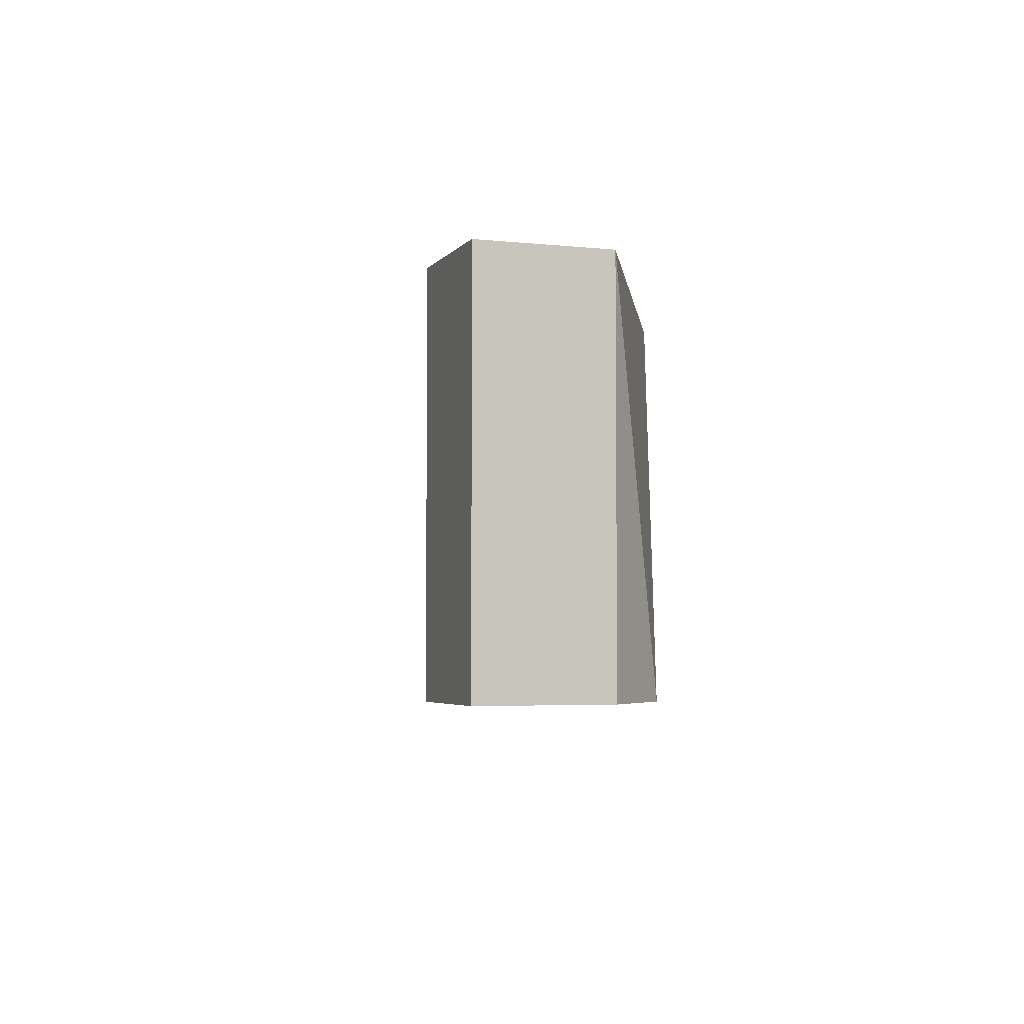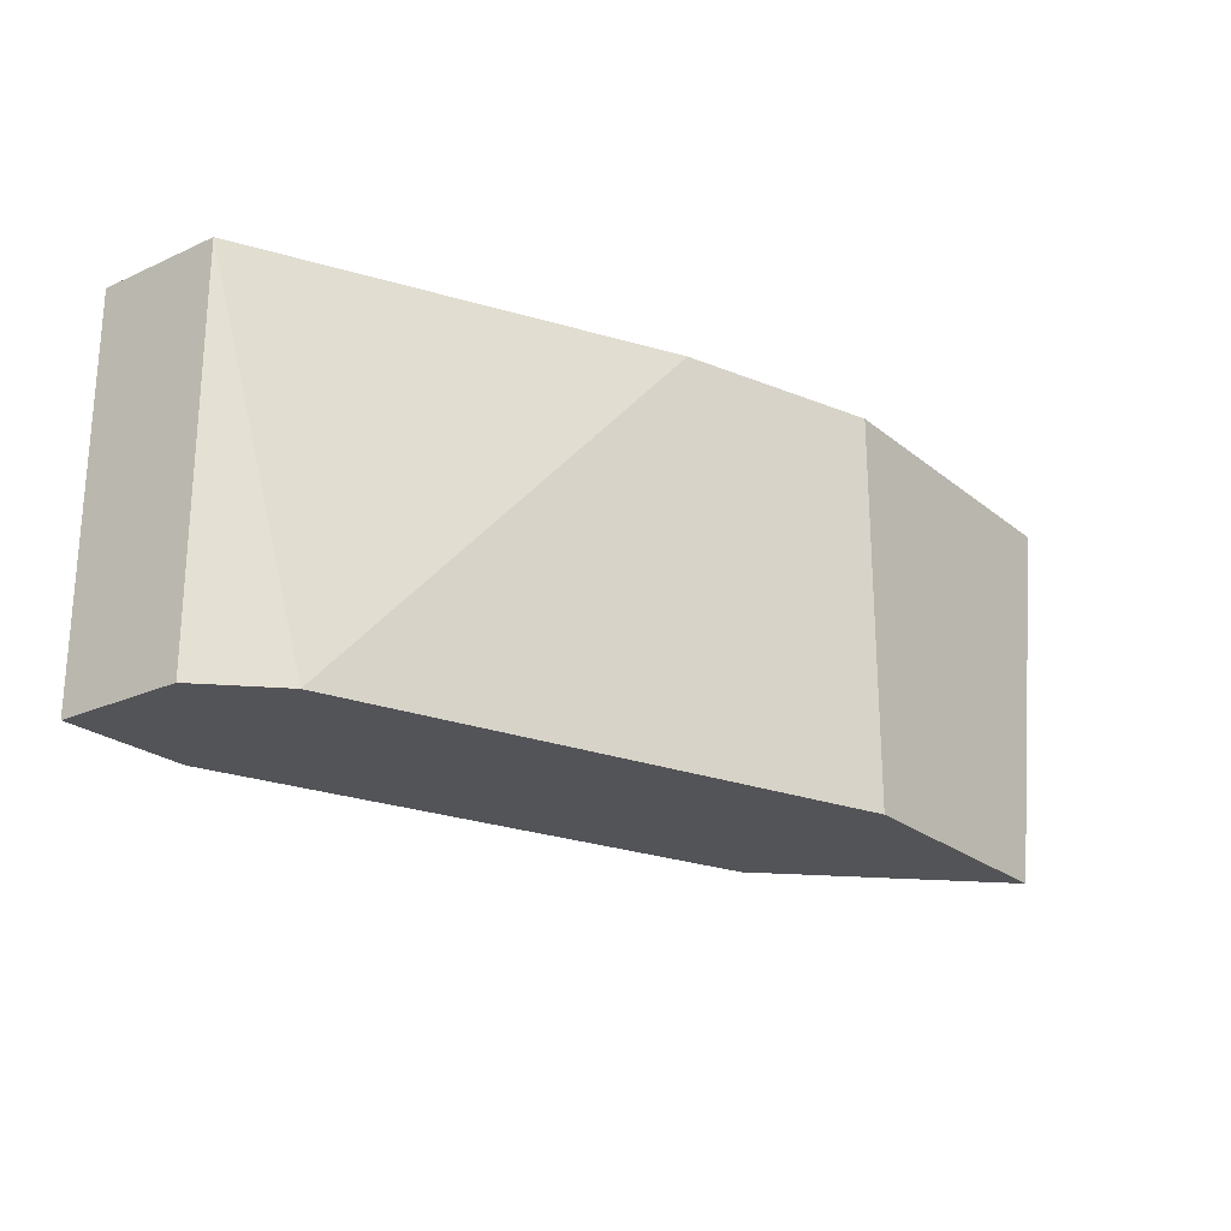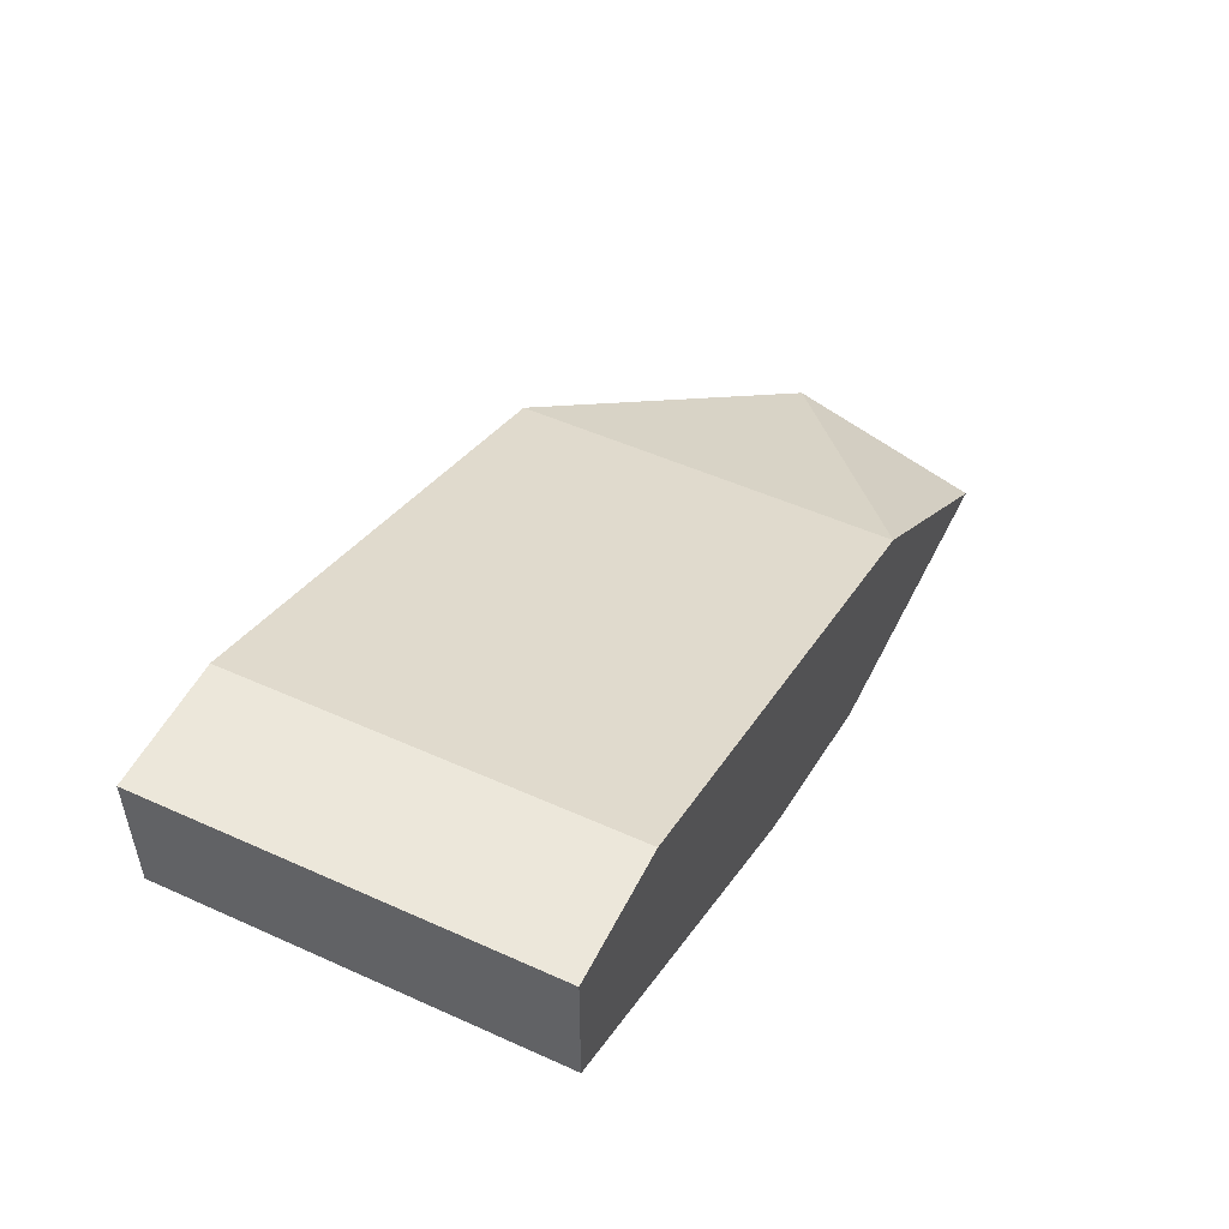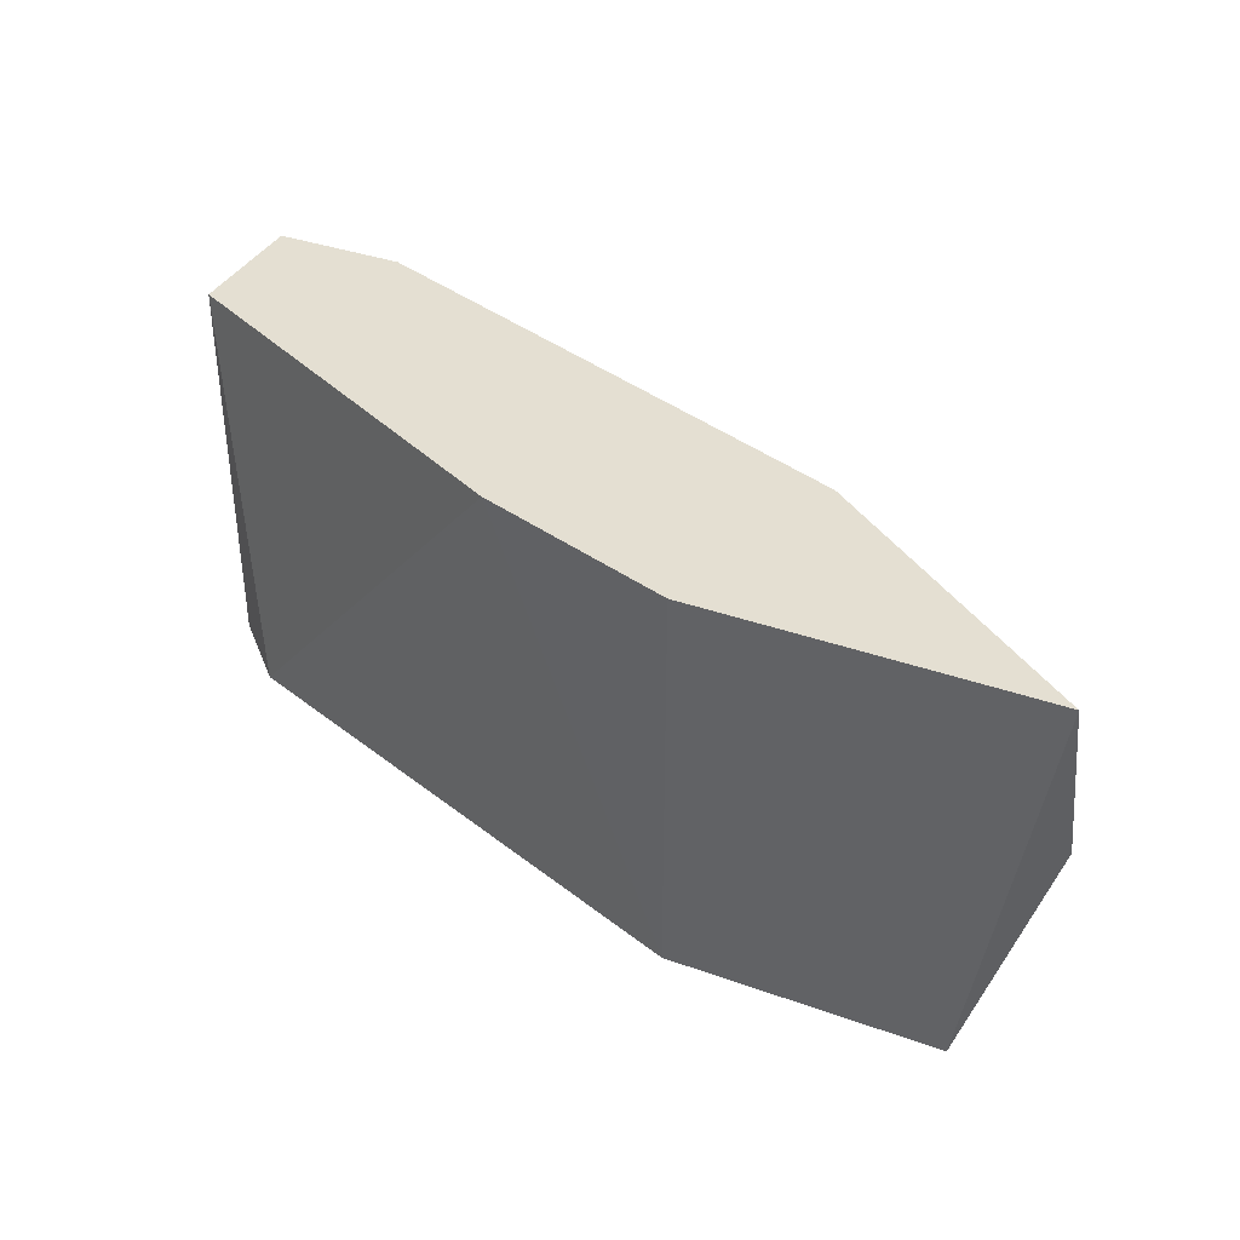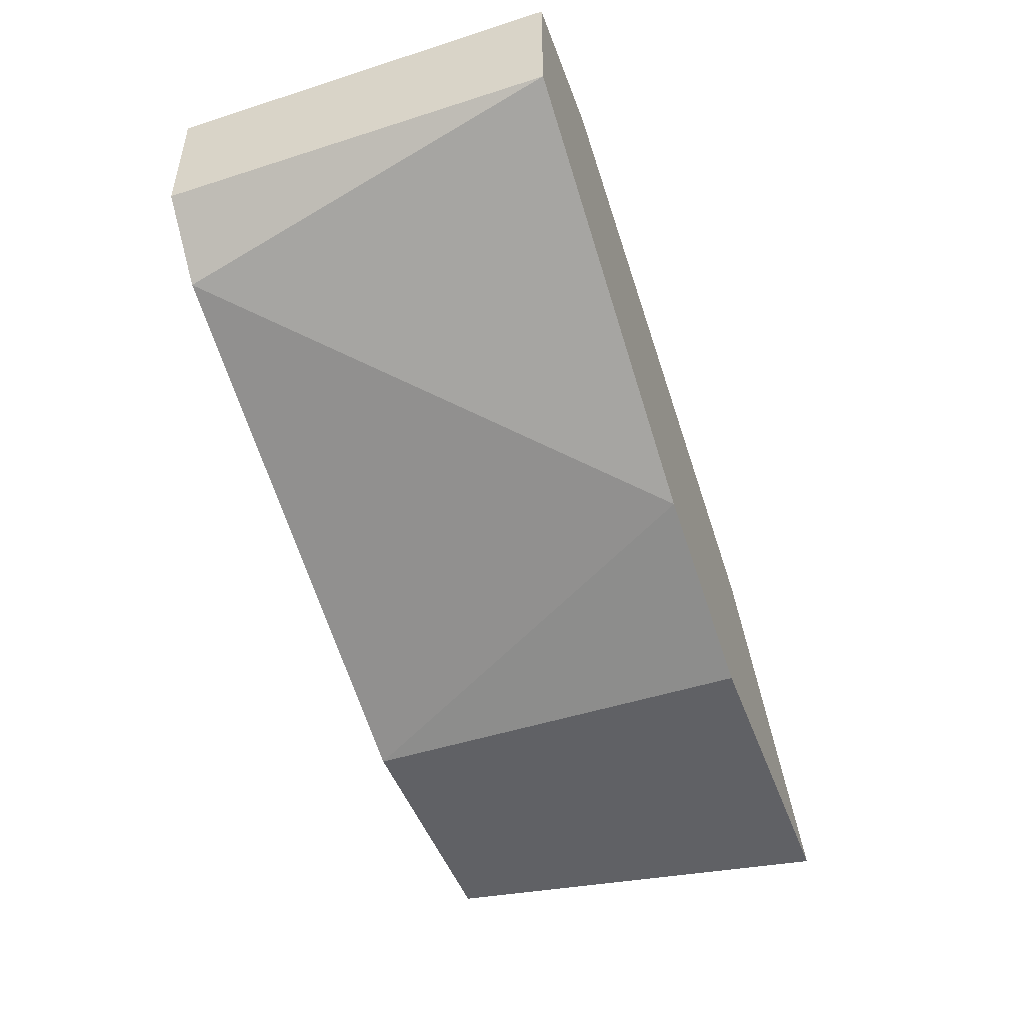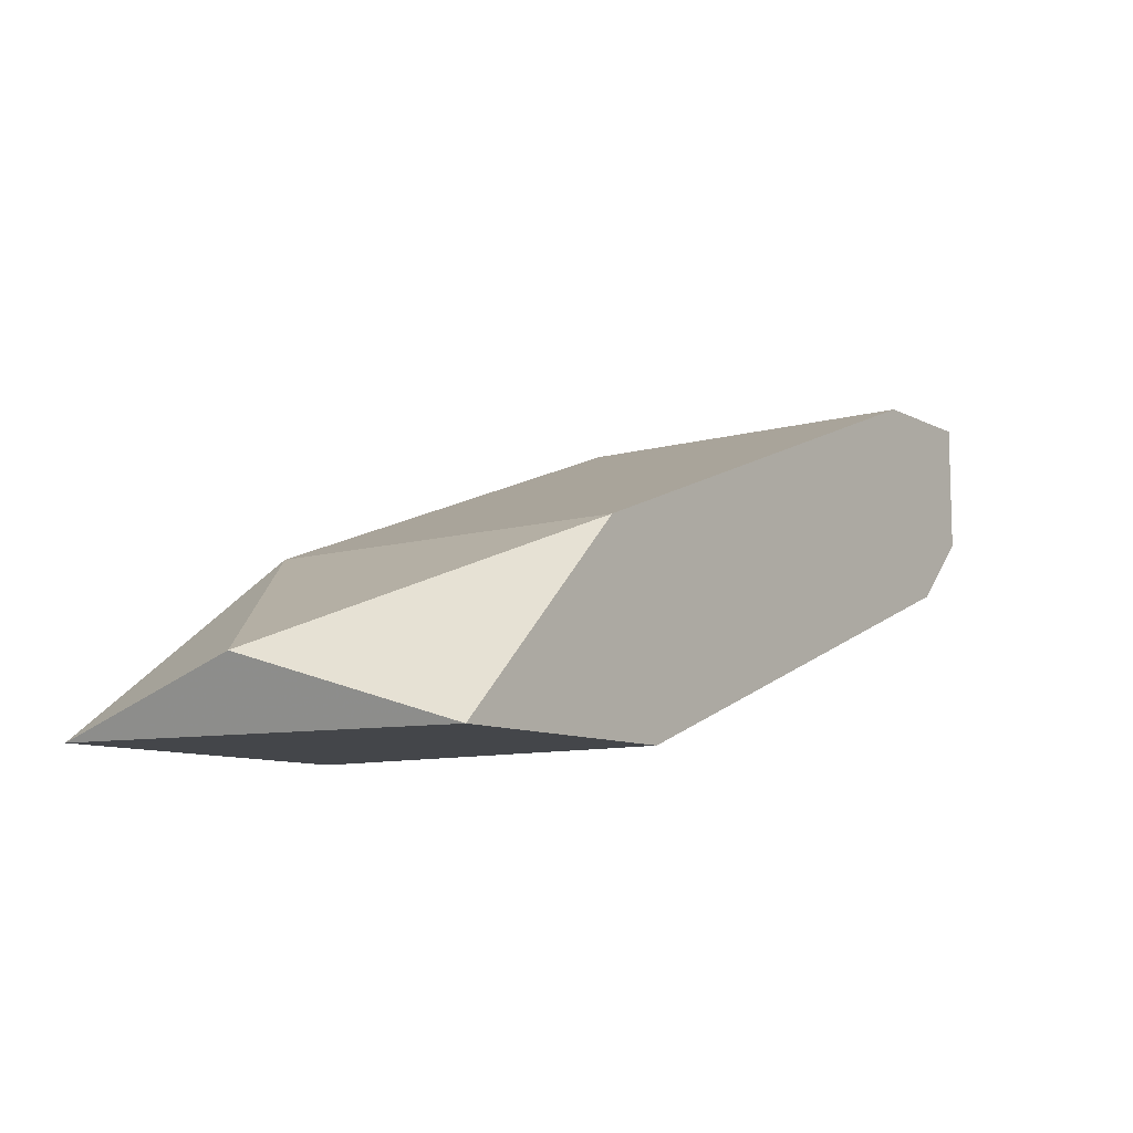
<metadata>
{"format":"obj","ext":"obj","renderer":"f3d","projection":"perspective","resolution":1024,"background":"white","views":[{"elev":-4.0,"azim":-109.3,"up":"+Z"},{"elev":-23.5,"azim":-52.8,"up":"+Z"},{"elev":51.2,"azim":-63.9,"up":"+Y"},{"elev":37.0,"azim":24.7,"up":"+Z"},{"elev":-48.1,"azim":-70.2,"up":"+Y"},{"elev":-9.6,"azim":126.8,"up":"+Y"}]}
</metadata>
<code>
v -0.004966 0.01512 -0.04408
v -0.01362 0.01636 -0.03667
v -0.008675 0.01883 -0.04408
v -0.008675 0.01883 -0.03667
v -0.02104 0.02254 -0.04408
v -0.02104 0.02254 -0.03667
v -0.02104 0.02007 -0.04408
v -0.02104 0.02007 -0.03667
v -0.0198 0.01883 -0.04408
v -0.009913 0.01512 -0.04408
v -0.009913 0.01512 -0.03667
v -0.003728 0.01512 -0.03667
v -0.003728 0.01636 -0.04038
v -0.01857 0.02254 -0.04408
v -0.01857 0.02254 -0.03667
f 8 15 6
f 5 7 8
f 7 5 10
f 15 8 12
f 10 5 3
f 12 8 2
f 13 12 1
f 12 10 1
f 3 13 1
f 10 3 1
f 15 12 4
f 12 13 4
f 13 3 4
f 3 15 4
f 8 7 9
f 7 10 9
f 2 8 9
f 10 2 9
f 5 15 14
f 3 5 14
f 15 3 14
f 10 12 11
f 2 10 11
f 12 2 11
f 5 8 6
f 15 5 6

</code>
